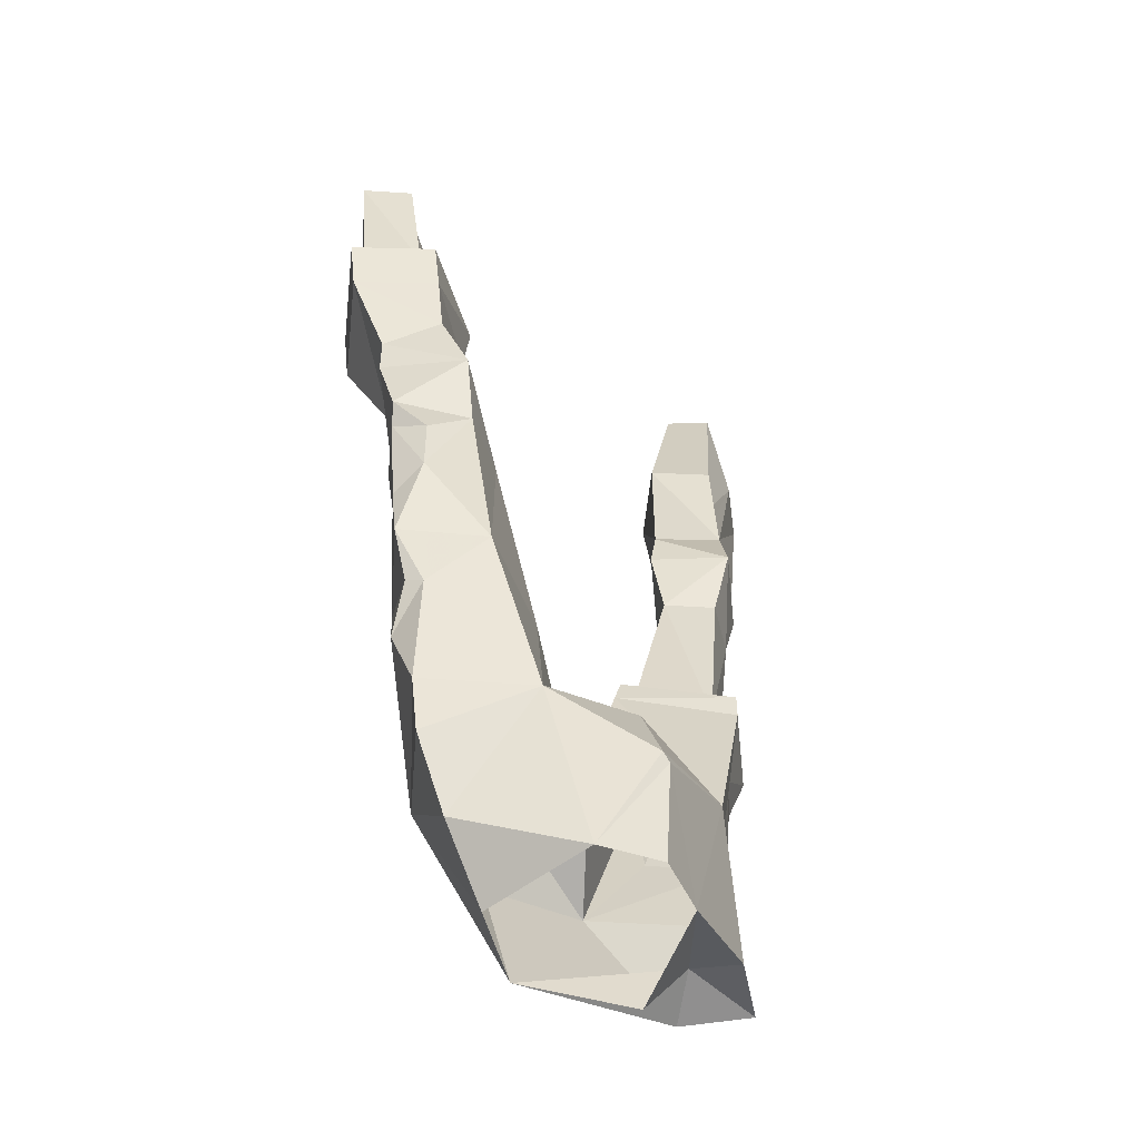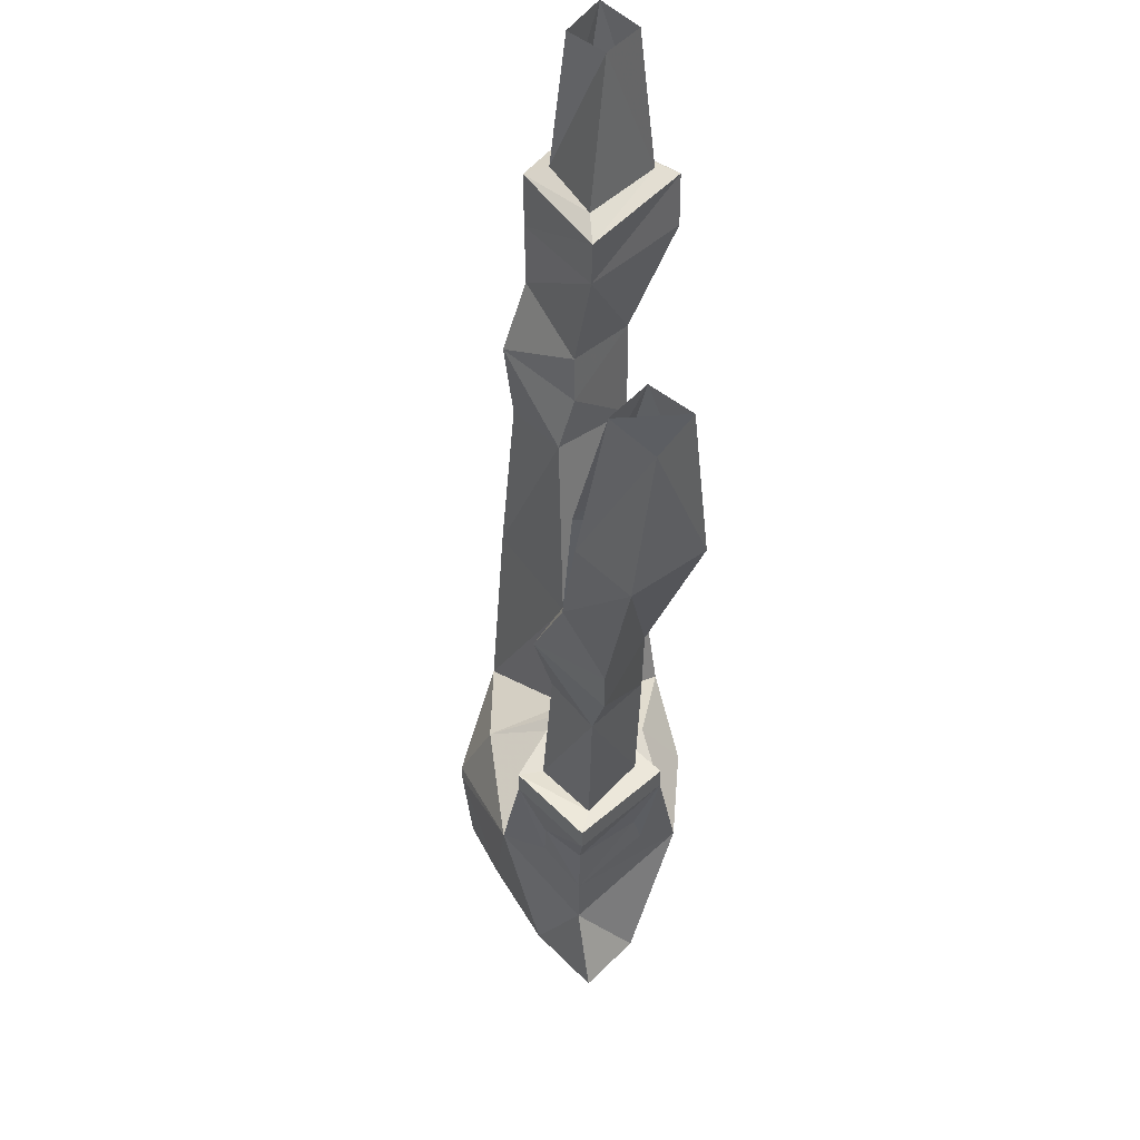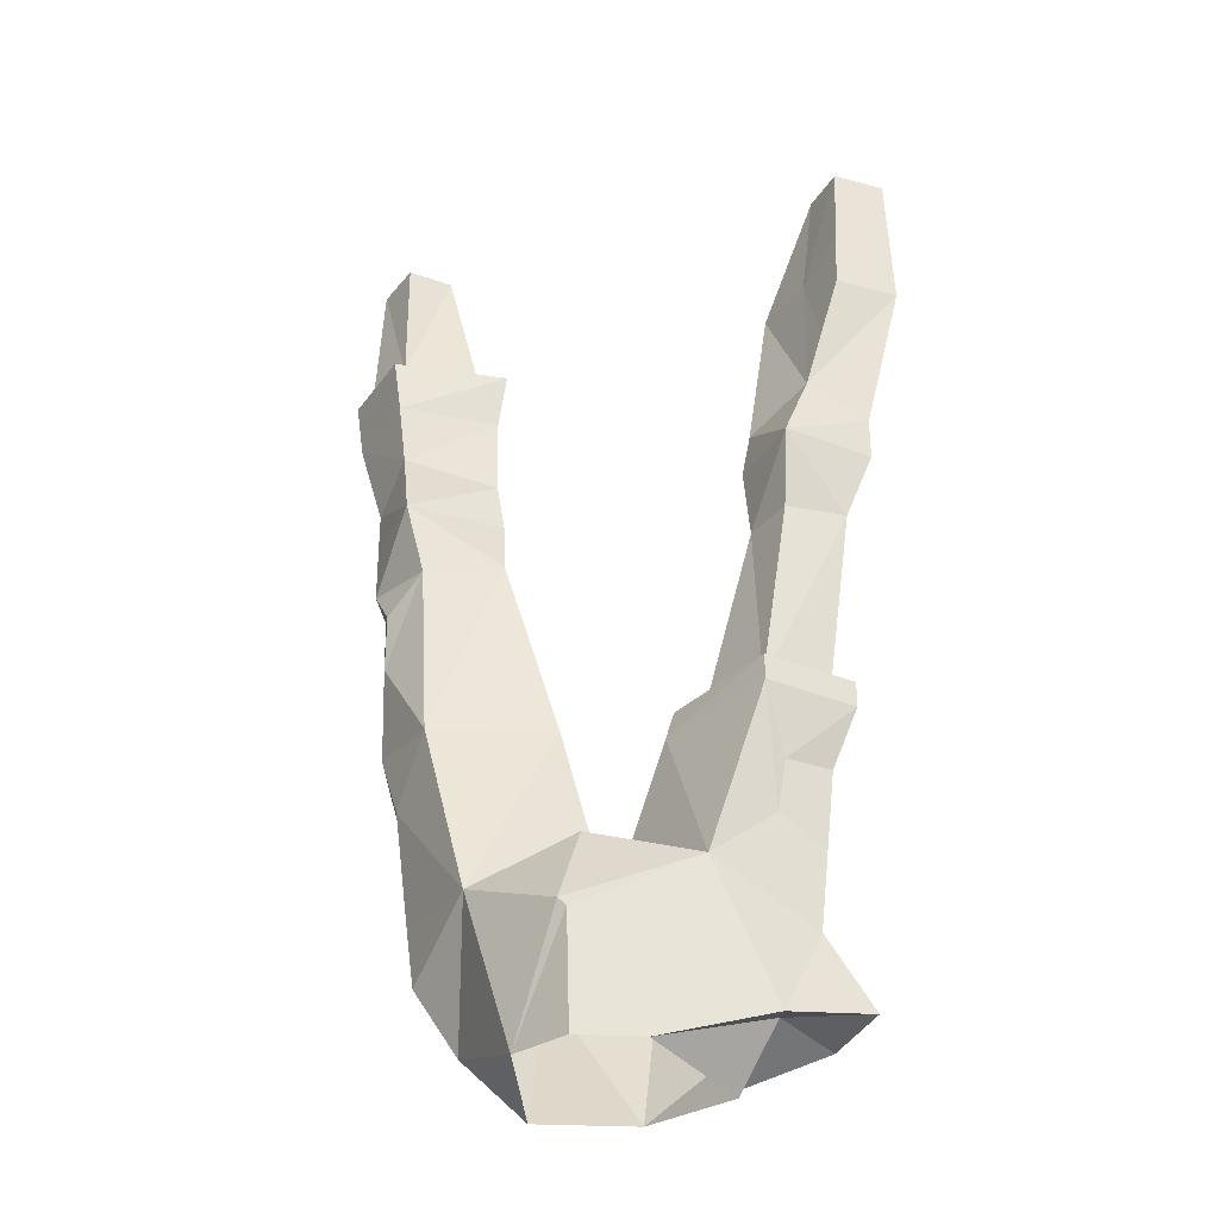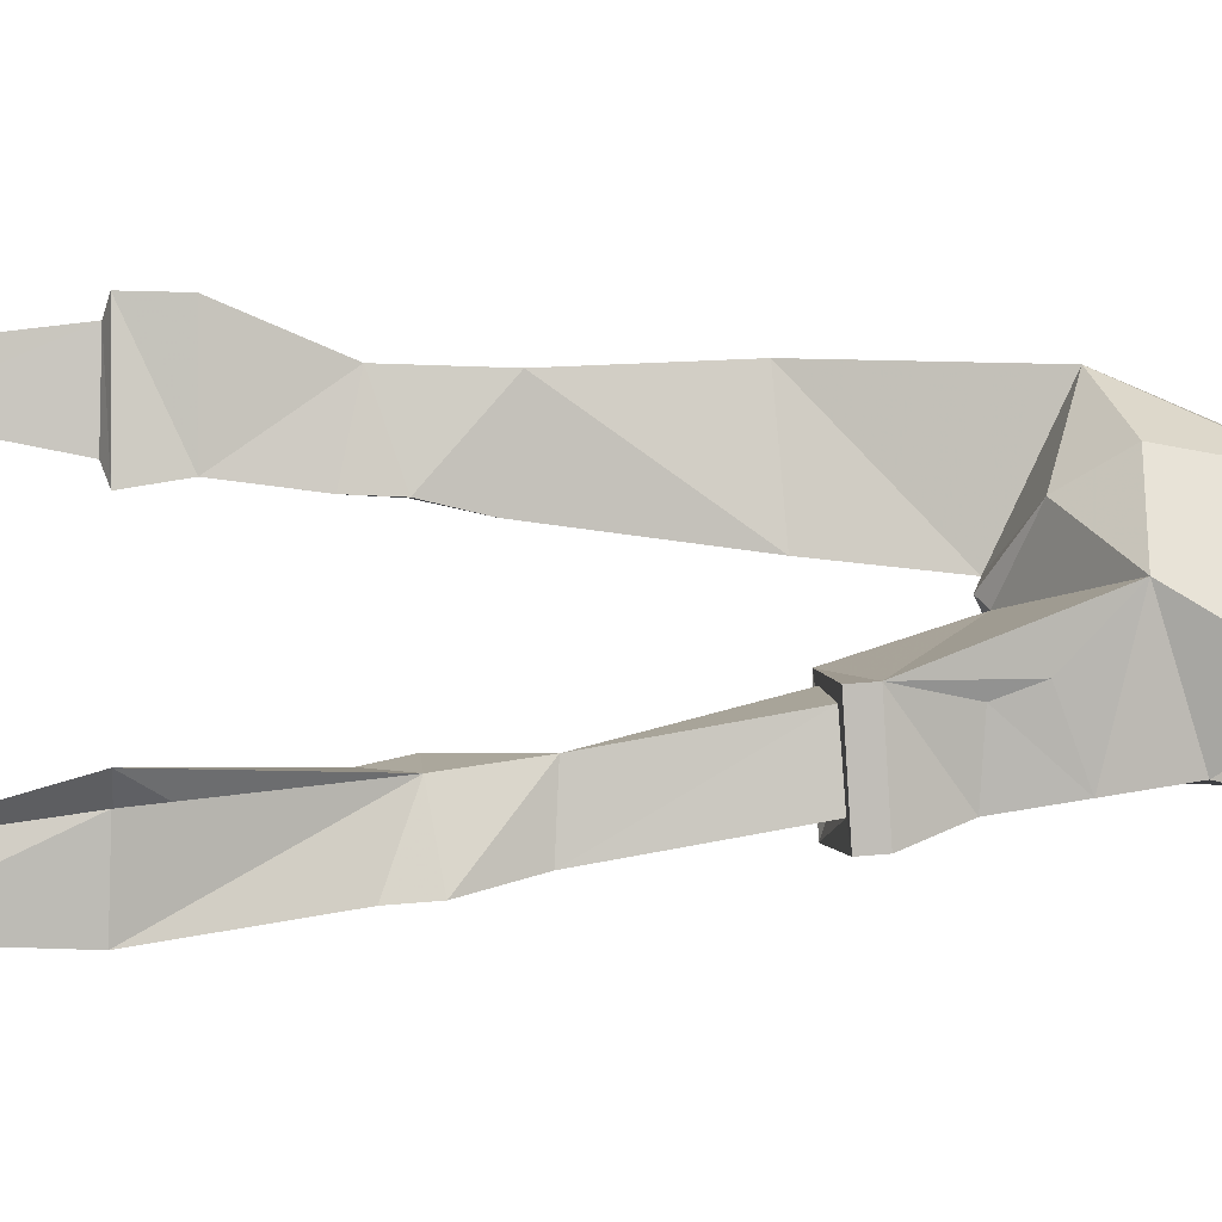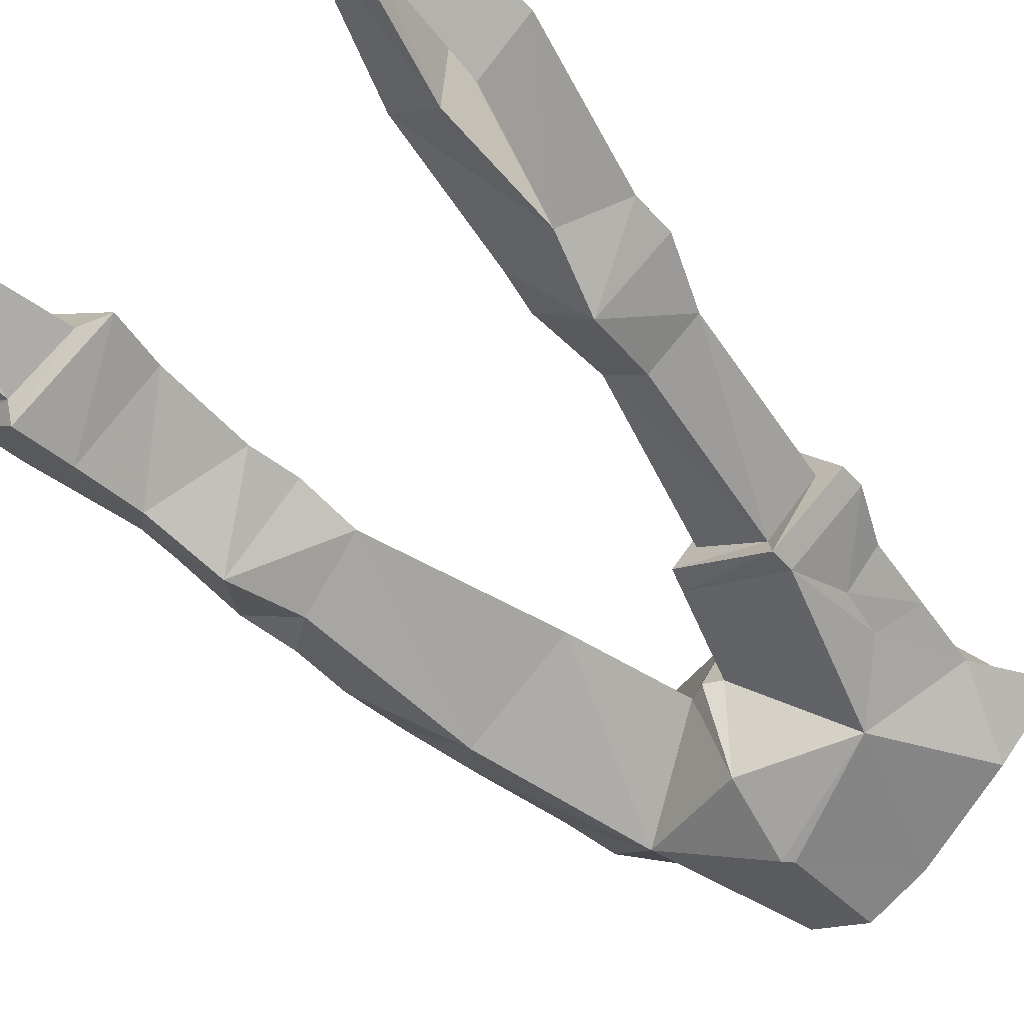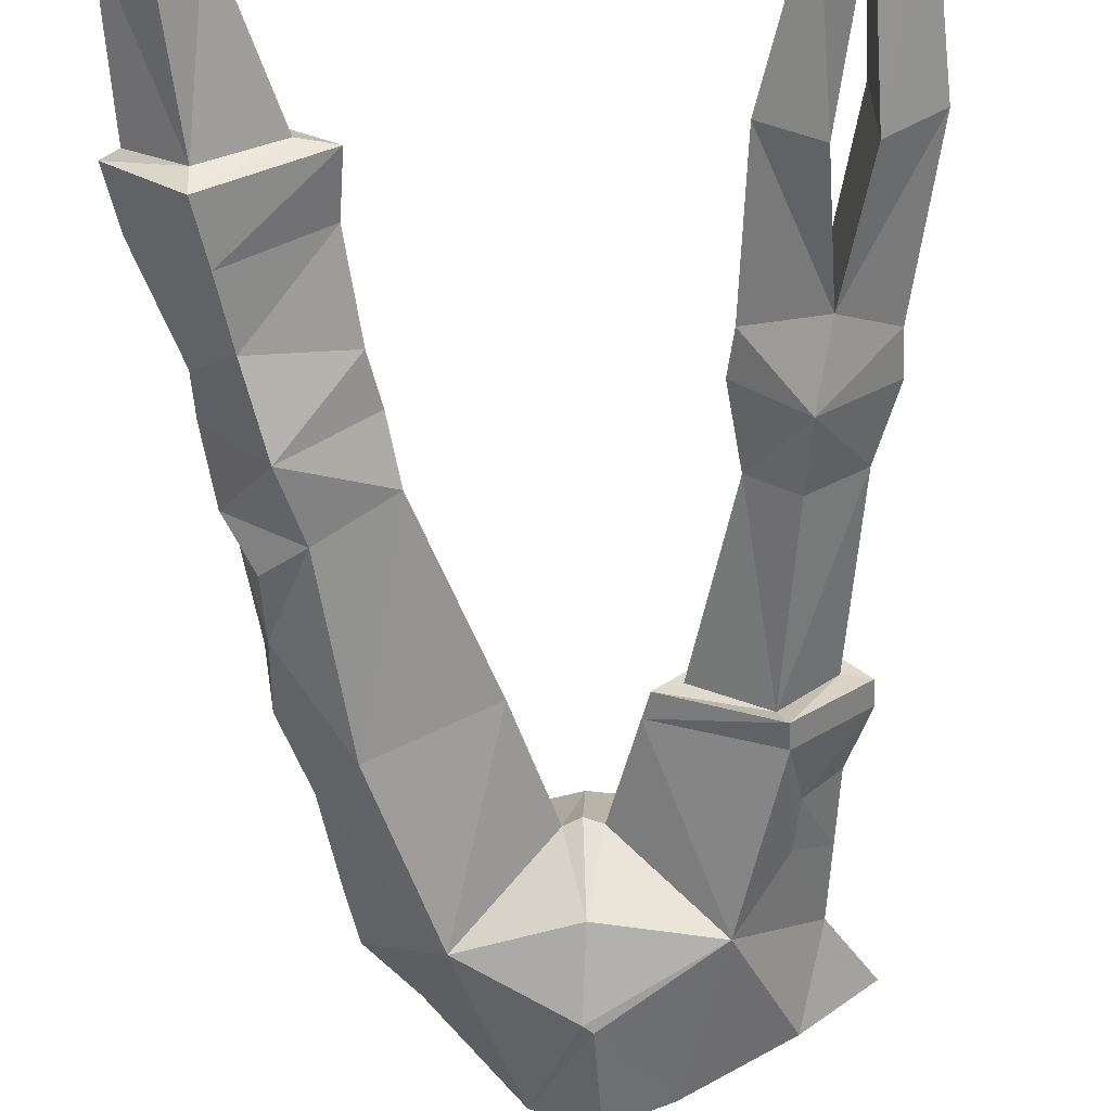
<metadata>
{"format":"obj","ext":"obj","renderer":"f3d","projection":"perspective","resolution":1024,"background":"white","views":[{"elev":-50.2,"azim":137.3,"up":"+Y"},{"elev":51.6,"azim":-94.0,"up":"+Y"},{"elev":-32.7,"azim":-161.4,"up":"+Y"},{"elev":43.4,"azim":-95.9,"up":"+Z"},{"elev":-49.5,"azim":-140.4,"up":"+Z"},{"elev":-55.5,"azim":-176.0,"up":"+Z"}]}
</metadata>
<code>
v -0.1016 -0.9375 0.0625
v -0.1719 -0.9688 -0.03906
v -0.1641 -1.047 0.01562
v 0 -1.078 0.03906
v 0 -0.9531 0.07812
v 0 -0.8984 0.03906
v -0.01562 -0.8672 -0.03906
v -0.1484 -0.7734 0.03906
v -0.1406 -0.875 0.02344
v -0.1797 -0.8984 -0.03906
v -0.1484 -0.875 -0.07031
v -0.1016 -0.9219 -0.1094
v -0.1484 -1.047 -0.07812
v -0.2109 -1.039 -0.03125
v -0.1328 -1.031 -0.03125
v -0.09375 -1.086 -0.01562
v -0.05469 -1.07 -0.1172
v 0 -0.9688 -0.1484
v 0 -1.07 -0.1406
v 0.05469 -1.07 -0.1172
v 0.007812 -0.9609 -0.1484
v 0.1016 -0.9219 -0.1094
v 0.1328 -1.031 -0.03125
v 0.07812 -1.086 -0.01562
v 0.09375 -0.9375 0.0625
v 0.01562 -0.8672 -0.03906
v 0 -0.8594 -0.03906
v 0 -0.8906 -0.1172
v -0.04688 -0.7734 -0.03906
v -0.05469 -0.75 -0.03906
v -0.1484 -0.75 0.03906
v -0.2109 -0.7734 -0.03906
v -0.1875 -0.8281 -0.03906
v -0.1484 -0.8359 0.01562
v -0.1562 -0.8281 -0.07031
v -0.1484 -0.7656 -0.09375
v -0.1484 -0.7422 -0.09375
v -0.1406 -0.75 -0.07031
v -0.07812 -0.75 -0.03125
v -0.1406 -0.75 0.01562
v -0.2109 -0.75 -0.03906
v 0.1719 -0.9688 -0.03906
v 0.1797 -0.9141 -0.03906
v 0.1875 -0.8516 -0.01562
v 0.1484 -0.75 0.03906
v 0.04688 -0.75 -0.03906
v 0.1484 -0.7578 -0.09375
v 0.1875 -0.8125 -0.05469
v 0.1016 -0.5703 -0.03906
v 0.1641 -0.5859 -0.07812
v 0.2031 -0.6719 -0.0625
v 0.2109 -0.75 -0.03906
v 0.1953 -0.8047 -0.03906
v 0.1641 -0.5938 0.03125
v 0.1094 -0.5156 -0.02344
v 0.1797 -0.5156 -0.08594
v 0.2266 -0.5781 -0.03906
v 0.2031 -0.6172 -0.0625
v 0.2188 -0.6016 -0.03125
v 0.2109 -0.6953 -0.03125
v 0.1172 -0.4688 -0.02344
v 0.1953 -0.4453 -0.0625
v 0.2344 -0.4766 -0.02344
v 0.2344 -0.5156 -0.02344
v 0.1953 -0.625 0
v 0.1797 -0.4922 0.03125
v 0.125 -0.3828 -0.007812
v 0.2031 -0.3828 -0.0625
v 0.2656 -0.3828 -0.007812
v 0.2031 -0.3906 0.07812
v 0.2109 -0.3359 0.07812
v 0.1172 -0.3281 -0.007812
v 0.2109 -0.3281 -0.0625
v 0.2734 -0.3281 -0.007812
v 0.2578 -0.3203 -0.007812
v 0.2109 -0.3281 0.05469
v 0.1484 -0.3203 -0.007812
v 0.2109 -0.3203 -0.03906
v 0.2578 -0.1797 0.007812
v 0.2188 -0.1797 0.03906
v 0.1875 -0.1797 0.007812
v 0.2188 -0.1797 -0.02344
v -0.125 -0.5781 -0.03125
v -0.1641 -0.5859 0.01562
v -0.2109 -0.5781 -0.03125
v -0.1875 -0.75 -0.03125
v -0.1641 -0.5781 -0.0625
v -0.1719 -0.5078 -0.07812
v -0.1172 -0.5078 -0.02344
v -0.1719 -0.5078 0.01562
v -0.2344 -0.5156 -0.02344
v -0.125 -0.4688 -0.02344
v -0.1875 -0.3359 0.05469
v -0.1875 -0.4453 -0.05469
v -0.2188 -0.3281 -0.04688
v -0.2188 -0.3359 0.05469
v -0.2656 -0.3281 -0.007812
v -0.2344 -0.4766 -0.02344
v -0.1406 -0.3281 -0.007812
v -0.1875 -0.1797 0.007812
v -0.2188 -0.1797 0.03906
v -0.1875 -0.3281 -0.04688
v -0.2188 -0.1797 -0.02344
v -0.2578 -0.1797 0.007812
v 0.1875 -0.6641 0
f 1 2 3
f 1 3 4
f 1 4 5
f 1 8 9
f 1 9 10
f 1 10 2
f 2 10 11
f 2 11 12
f 2 12 13
f 17 13 12
f 17 12 18
f 17 18 19
f 19 18 20
f 20 21 22
f 20 22 23
f 20 23 24
f 24 23 25
f 24 25 4
f 4 25 5
f 8 32 33
f 8 33 34
f 8 34 9
f 11 35 36
f 11 36 12
f 32 36 35
f 32 35 33
f 23 22 42
f 23 42 25
f 25 42 43
f 25 43 44
f 25 44 45
f 22 47 48
f 22 48 43
f 22 43 42
f 47 50 51
f 47 51 52
f 47 52 48
f 48 52 53
f 50 56 57
f 50 57 58
f 50 58 51
f 51 60 52
f 52 60 45
f 52 45 53
f 53 45 44
f 56 62 63
f 56 63 64
f 56 64 57
f 57 64 54
f 57 54 65
f 57 65 59
f 57 59 58
f 54 64 66
f 62 68 69
f 62 69 63
f 63 69 66
f 63 66 64
f 66 69 70
f 105 65 54
f 105 54 45
f 105 45 60
f 1 5 6
f 2 13 14
f 2 14 3
f 5 25 6
f 8 31 32
f 31 41 32
f 32 41 36
f 28 22 21
f 28 21 12
f 47 46 49
f 47 49 50
f 46 45 54
f 46 54 49
f 49 54 55
f 49 55 56
f 49 56 50
f 56 55 61
f 56 61 62
f 54 66 55
f 55 66 61
f 61 66 67
f 61 67 62
f 62 67 68
f 66 70 67
f 67 70 71
f 67 71 72
f 67 72 68
f 68 72 73
f 68 73 69
f 69 73 74
f 69 74 70
f 70 74 71
f 71 74 75
f 71 75 76
f 71 76 72
f 72 76 77
f 72 77 73
f 73 77 78
f 73 78 74
f 74 78 75
f 41 37 36
f 1 6 7
f 1 7 8
f 6 25 26
f 6 26 27
f 6 27 7
f 7 27 28
f 7 28 12
f 7 12 29
f 7 29 8
f 12 36 29
f 30 37 38
f 30 38 39
f 30 39 31
f 31 39 40
f 31 40 41
f 28 26 22
f 25 45 26
f 26 45 46
f 26 46 22
f 22 46 47
f 27 26 28
f 40 86 41
f 41 86 37
f 86 38 37
f 3 14 15
f 3 15 4
f 17 15 13
f 20 18 21
f 8 29 30
f 8 30 31
f 29 36 37
f 29 37 30
f 12 21 18
f 14 13 15
f 4 15 16
f 16 15 17
f 9 34 10
f 10 34 33
f 10 33 35
f 10 35 11
f 51 58 59
f 51 59 60
f 38 83 39
f 39 83 84
f 39 84 40
f 38 87 83
f 105 60 65
f 65 60 59
f 48 53 44
f 48 44 43
f 75 78 79
f 75 79 76
f 76 79 80
f 76 80 81
f 76 81 77
f 77 81 78
f 78 81 82
f 78 82 79
f 83 87 88
f 83 88 89
f 83 89 84
f 84 89 90
f 84 90 91
f 84 91 85
f 85 91 88
f 85 88 87
f 88 92 89
f 89 92 90
f 90 98 91
f 91 98 88
f 40 84 85
f 40 85 86
f 85 87 38
f 85 38 86
f 88 98 94
f 88 94 92
f 90 92 93
f 90 96 97
f 90 97 98
f 92 94 99
f 92 99 93
f 93 99 100
f 93 100 101
f 94 102 99
f 99 102 100
f 100 102 103
f 103 95 104
f 104 95 97
f 104 97 96
f 104 96 101
f 97 94 98
f 94 97 95
f 90 93 94
f 90 94 95
f 90 95 96
f 93 101 102
f 93 102 94
f 103 102 101
f 103 101 96
f 103 96 95

</code>
